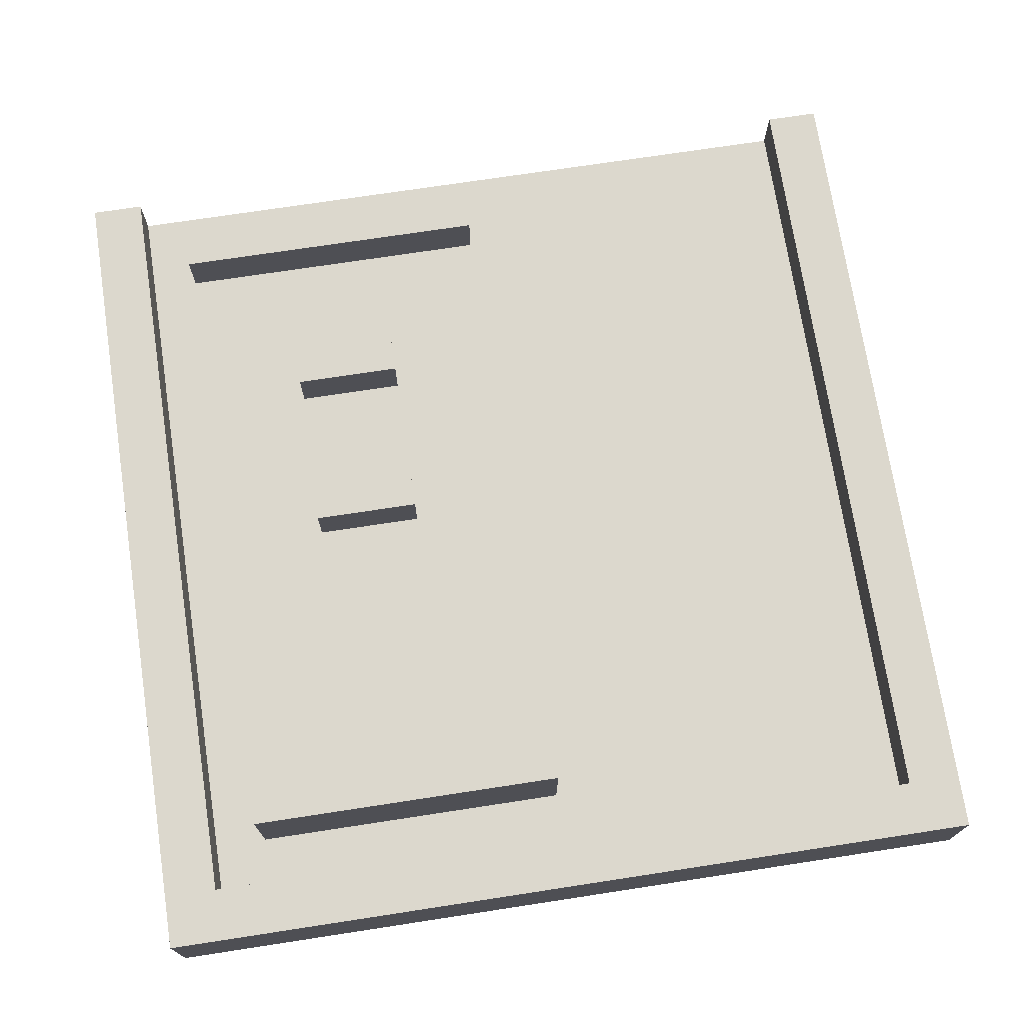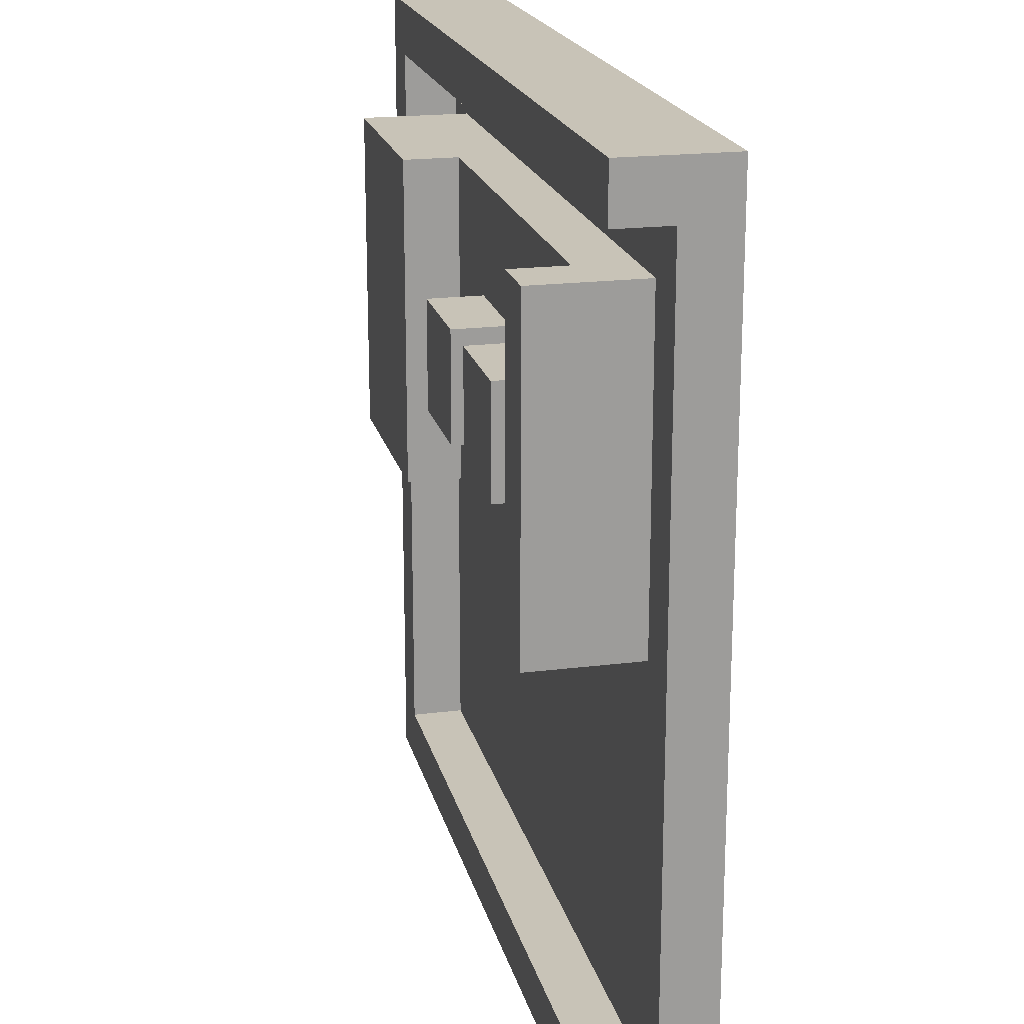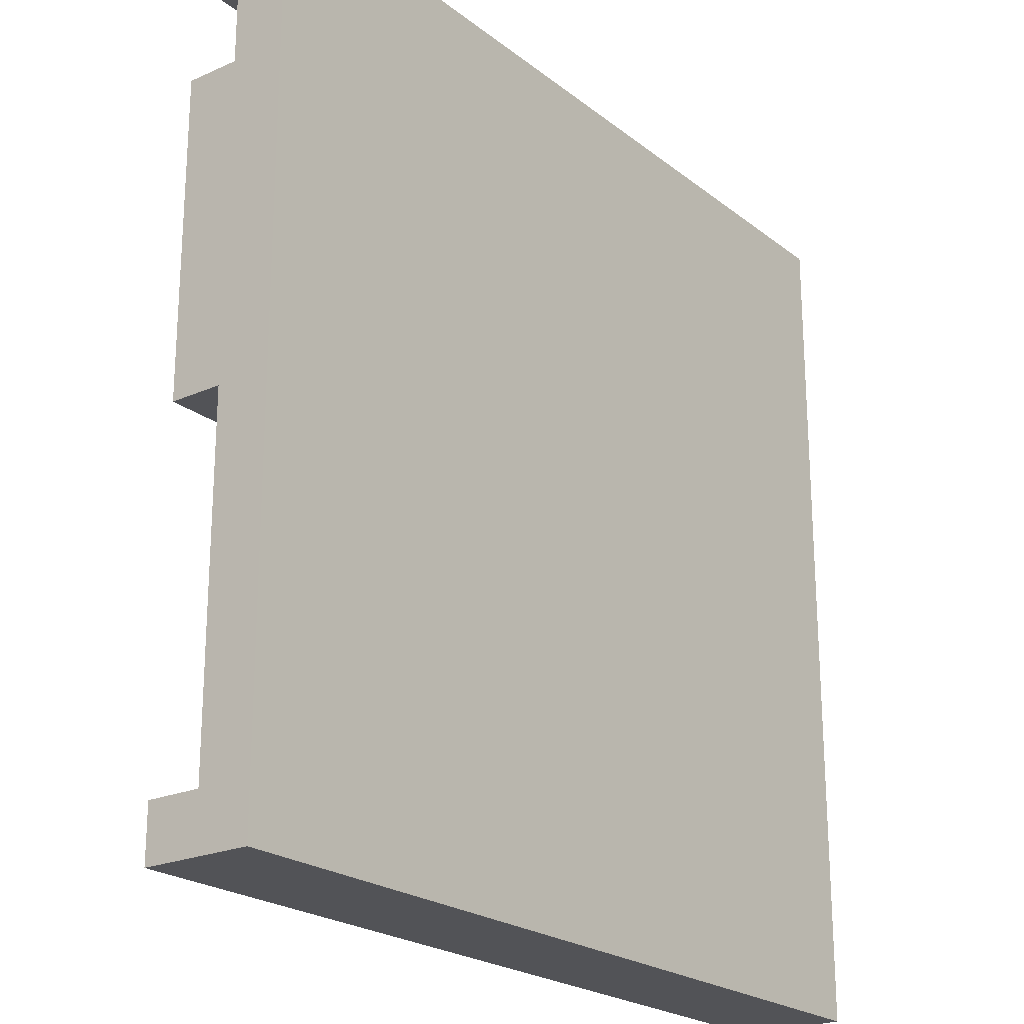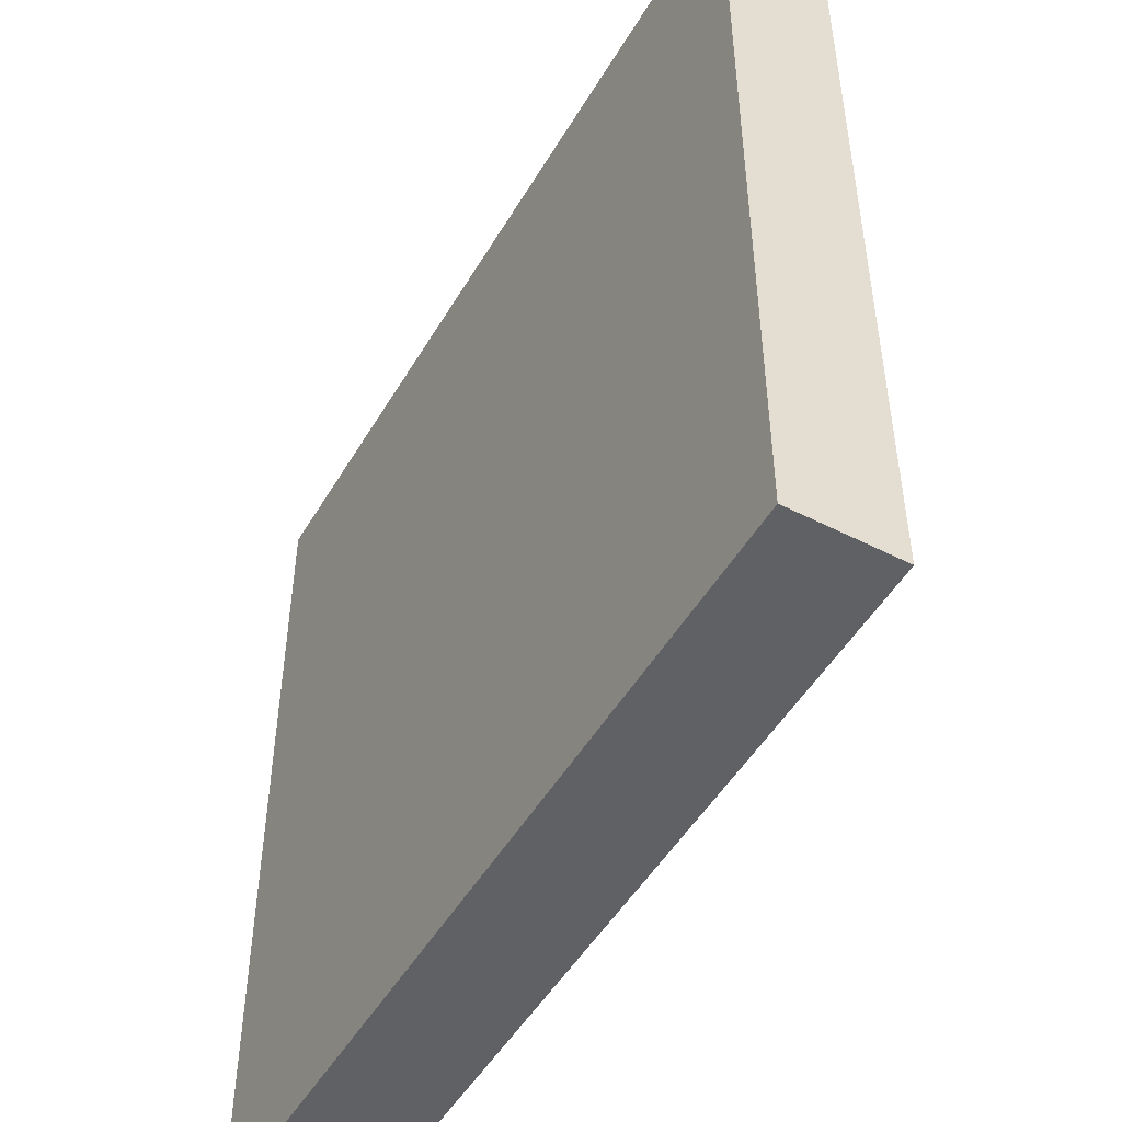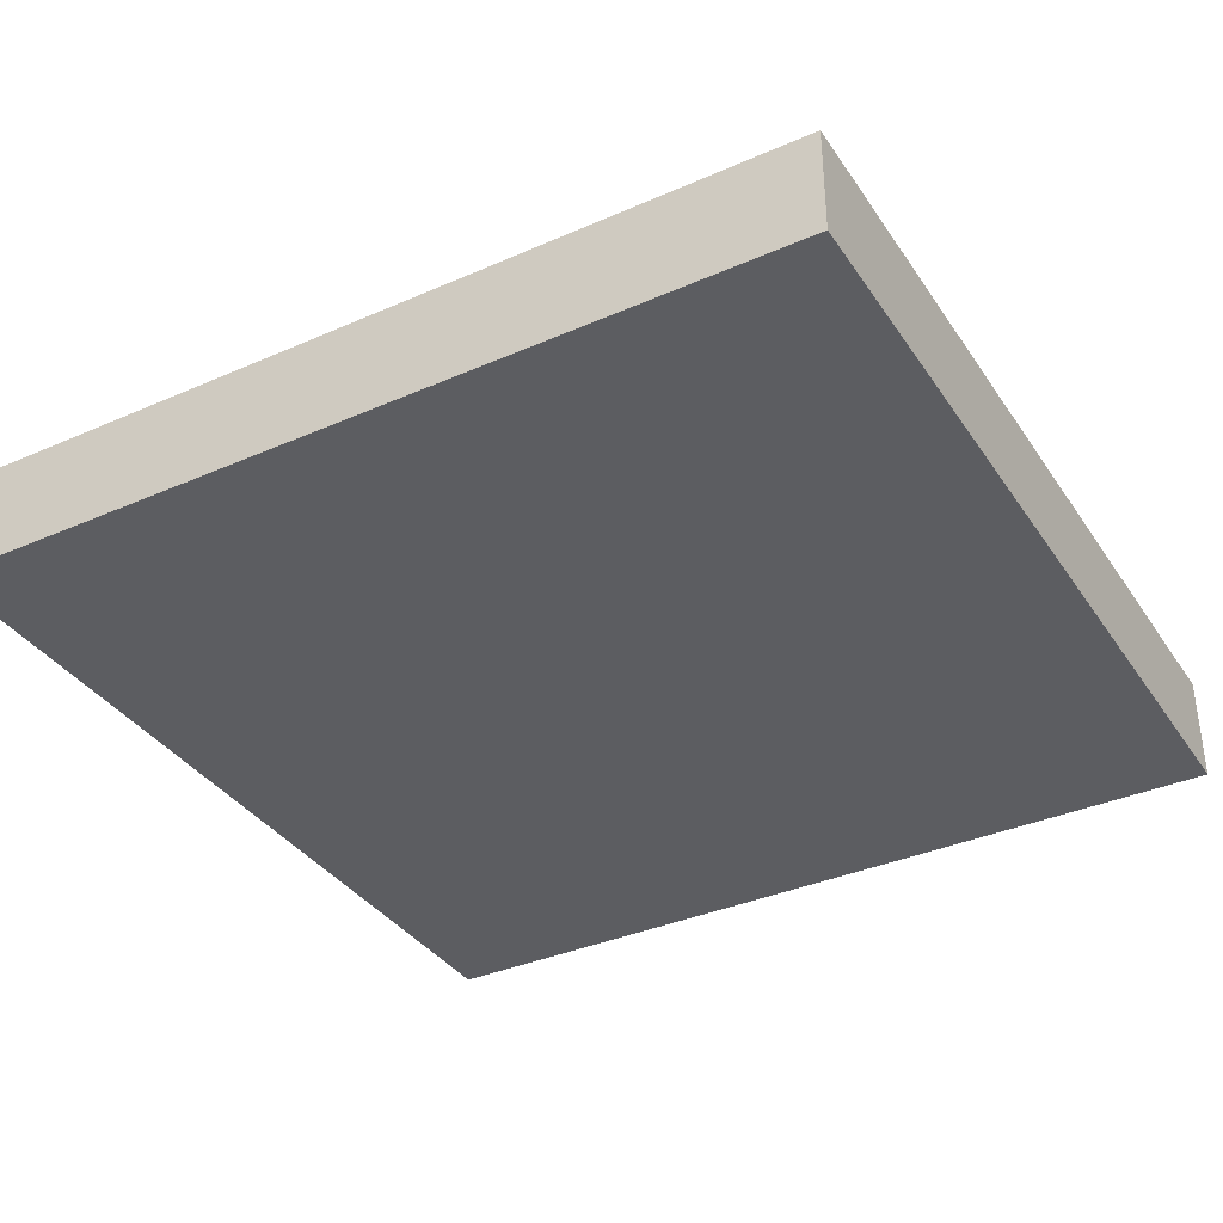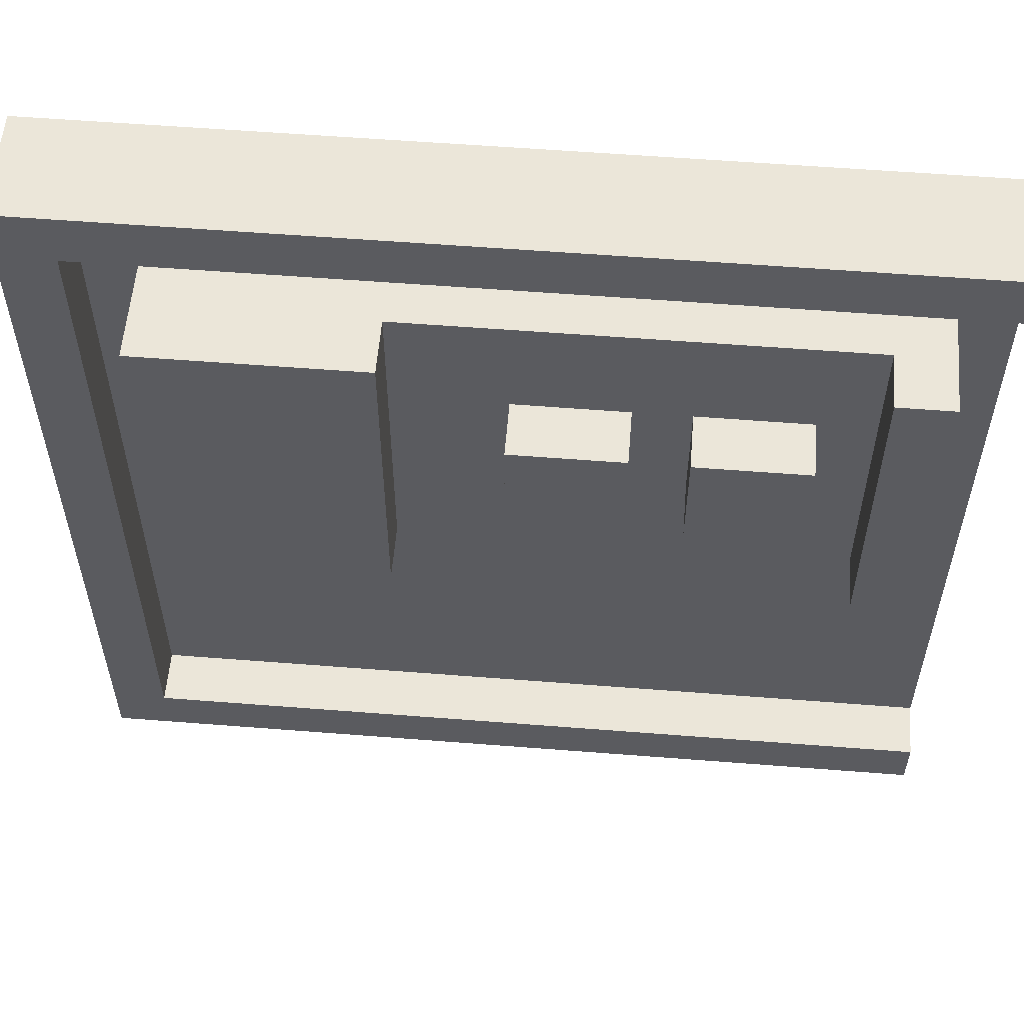
<metadata>
{"format":"obj","ext":"obj","renderer":"f3d","projection":"perspective","resolution":1024,"background":"white","views":[{"elev":72.6,"azim":81.3,"up":"+Y"},{"elev":19.8,"azim":-103.1,"up":"+Z"},{"elev":-22.4,"azim":-52.6,"up":"+Z"},{"elev":-49.7,"azim":60.5,"up":"+Z"},{"elev":-36.4,"azim":29.7,"up":"+Y"},{"elev":57.0,"azim":-175.3,"up":"+Z"}]}
</metadata>
<code>
o
v -0.8 0 0.8
v -0.8 0 -0.8
v -0.8 0.1 0.8
v -0.8 0.1 0.7
v -0.8 0.1 -0.7
v -0.8 0.1 -0.8
v -0.8 0.2 0.8
v -0.8 0.2 0.7
v -0.8 0.2 -0.7
v -0.8 0.2 -0.8
v -0.7 0.1 0.6
v -0.7 0.1 0
v -0.7 0.3 0.6
v -0.7 0.3 0
v -0.5 0.2 0.4
v -0.5 0.2 0.2
v -0.5 0.3 0.4
v -0.5 0.3 0.2
v -0.2 0.2 0.4
v -0.2 0.2 0.2
v -0.2 0.3 0.4
v -0.2 0.3 0.2
v 0.2 0.2 0.6
v 0.2 0.2 0
v 0.2 0.3 0.6
v 0.2 0.3 0
v 0.7 0.1 0.7
v 0.7 0.1 -0.7
v 0.7 0.2 0.7
v 0.7 0.2 -0.7
v -0.6 0.2 0.6
v -0.6 0.2 0
v -0.6 0.3 0.6
v -0.6 0.3 0
v -0.3 0.2 0.4
v -0.3 0.2 0.2
v -0.3 0.3 0.4
v -0.3 0.3 0.2
v 0 0.2 0.4
v 0 0.2 0.2
v 0 0.3 0.4
v 0 0.3 0.2
v 0.6 0.1 0.6
v 0.6 0.1 0
v 0.6 0.3 0.6
v 0.6 0.3 0
v 0.8 0 0.8
v 0.8 0 -0.8
v 0.8 0.1 0.8
v 0.8 0.1 -0.8
v 0.8 0.2 0.8
v 0.8 0.2 -0.8
v -0.8 0 0.8
v -0.8 0.1 0.8
v -0.8 0.2 0.8
v 0.8 0 0.8
v 0.8 0.1 0.8
v 0.8 0.2 0.8
v -0.7 0.1 0.6
v -0.7 0.3 0.6
v -0.6 0.2 0.6
v -0.6 0.3 0.6
v 0.2 0.2 0.6
v 0.2 0.3 0.6
v 0.6 0.1 0.6
v 0.6 0.3 0.6
v -0.5 0.2 0.4
v -0.5 0.3 0.4
v -0.3 0.2 0.4
v -0.3 0.3 0.4
v -0.2 0.2 0.4
v -0.2 0.3 0.4
v 0 0.2 0.4
v 0 0.3 0.4
v -0.8 0.1 -0.7
v -0.8 0.2 -0.7
v 0.7 0.1 -0.7
v 0.7 0.2 -0.7
v -0.8 0.1 0.7
v -0.8 0.2 0.7
v 0.7 0.1 0.7
v 0.7 0.2 0.7
v -0.5 0.2 0.2
v -0.5 0.3 0.2
v -0.3 0.2 0.2
v -0.3 0.3 0.2
v -0.2 0.2 0.2
v -0.2 0.3 0.2
v 0 0.2 0.2
v 0 0.3 0.2
v -0.7 0.1 0
v -0.7 0.3 0
v -0.6 0.2 0
v -0.6 0.3 0
v 0.2 0.2 0
v 0.2 0.3 0
v 0.6 0.1 0
v 0.6 0.3 0
v -0.8 0 -0.8
v -0.8 0.1 -0.8
v -0.8 0.2 -0.8
v 0.8 0 -0.8
v 0.8 0.1 -0.8
v 0.8 0.2 -0.8
v -0.8 0 0.8
v 0.8 0 0.8
v -0.8 0 -0.8
v 0.8 0 -0.8
v -0.8 0.1 0.7
v 0.7 0.1 0.7
v -0.7 0.1 0.6
v 0.6 0.1 0.6
v -0.7 0.1 0
v 0.6 0.1 0
v -0.8 0.1 -0.7
v 0.7 0.1 -0.7
v -0.8 0.2 0.8
v 0.8 0.2 0.8
v -0.8 0.2 0.7
v 0.7 0.2 0.7
v -0.6 0.2 0.6
v 0.2 0.2 0.6
v -0.5 0.2 0.4
v -0.3 0.2 0.4
v -0.2 0.2 0.4
v 0 0.2 0.4
v -0.5 0.2 0.2
v -0.3 0.2 0.2
v -0.2 0.2 0.2
v 0 0.2 0.2
v -0.6 0.2 0
v 0.2 0.2 0
v -0.8 0.2 -0.7
v 0.7 0.2 -0.7
v -0.8 0.2 -0.8
v 0.8 0.2 -0.8
v -0.7 0.3 0.6
v -0.6 0.3 0.6
v 0.2 0.3 0.6
v 0.6 0.3 0.6
v -0.5 0.3 0.4
v -0.3 0.3 0.4
v -0.2 0.3 0.4
v 0 0.3 0.4
v -0.5 0.3 0.2
v -0.3 0.3 0.2
v -0.2 0.3 0.2
v 0 0.3 0.2
v -0.7 0.3 0
v -0.6 0.3 0
v 0.2 0.3 0
v 0.6 0.3 0
f 3 2 1
f 4 2 3
f 5 2 4
f 6 2 5
f 7 4 3
f 8 4 7
f 9 6 5
f 10 6 9
f 13 12 11
f 14 12 13
f 17 16 15
f 18 16 17
f 21 20 19
f 22 20 21
f 25 24 23
f 26 24 25
f 29 28 27
f 30 28 29
f 31 32 33
f 33 32 34
f 35 36 37
f 37 36 38
f 39 40 41
f 41 40 42
f 43 44 45
f 45 44 46
f 47 48 49
f 49 48 50
f 49 50 51
f 51 50 52
f 56 54 53
f 57 55 54
f 57 54 56
f 58 55 57
f 61 60 59
f 62 60 61
f 63 61 59
f 65 63 59
f 65 64 63
f 66 64 65
f 69 68 67
f 70 68 69
f 73 72 71
f 74 72 73
f 77 76 75
f 78 76 77
f 79 80 81
f 81 80 82
f 83 84 85
f 85 84 86
f 87 88 89
f 89 88 90
f 91 92 93
f 93 92 94
f 91 93 95
f 91 95 97
f 95 96 97
f 97 96 98
f 99 100 102
f 100 101 103
f 102 100 103
f 103 101 104
f 107 106 105
f 108 106 107
f 109 110 111
f 111 110 112
f 109 111 113
f 112 110 114
f 109 113 115
f 113 114 115
f 114 110 116
f 115 114 116
f 117 118 119
f 119 118 120
f 121 122 123
f 123 122 124
f 124 122 125
f 125 122 126
f 121 123 127
f 124 125 128
f 128 125 129
f 126 122 130
f 128 129 131
f 129 130 131
f 121 127 131
f 127 128 131
f 130 122 132
f 131 130 132
f 120 118 134
f 133 134 135
f 134 118 136
f 135 134 136
f 141 142 145
f 145 142 146
f 143 144 147
f 147 144 148
f 137 138 149
f 149 138 150
f 139 140 151
f 151 140 152

</code>
